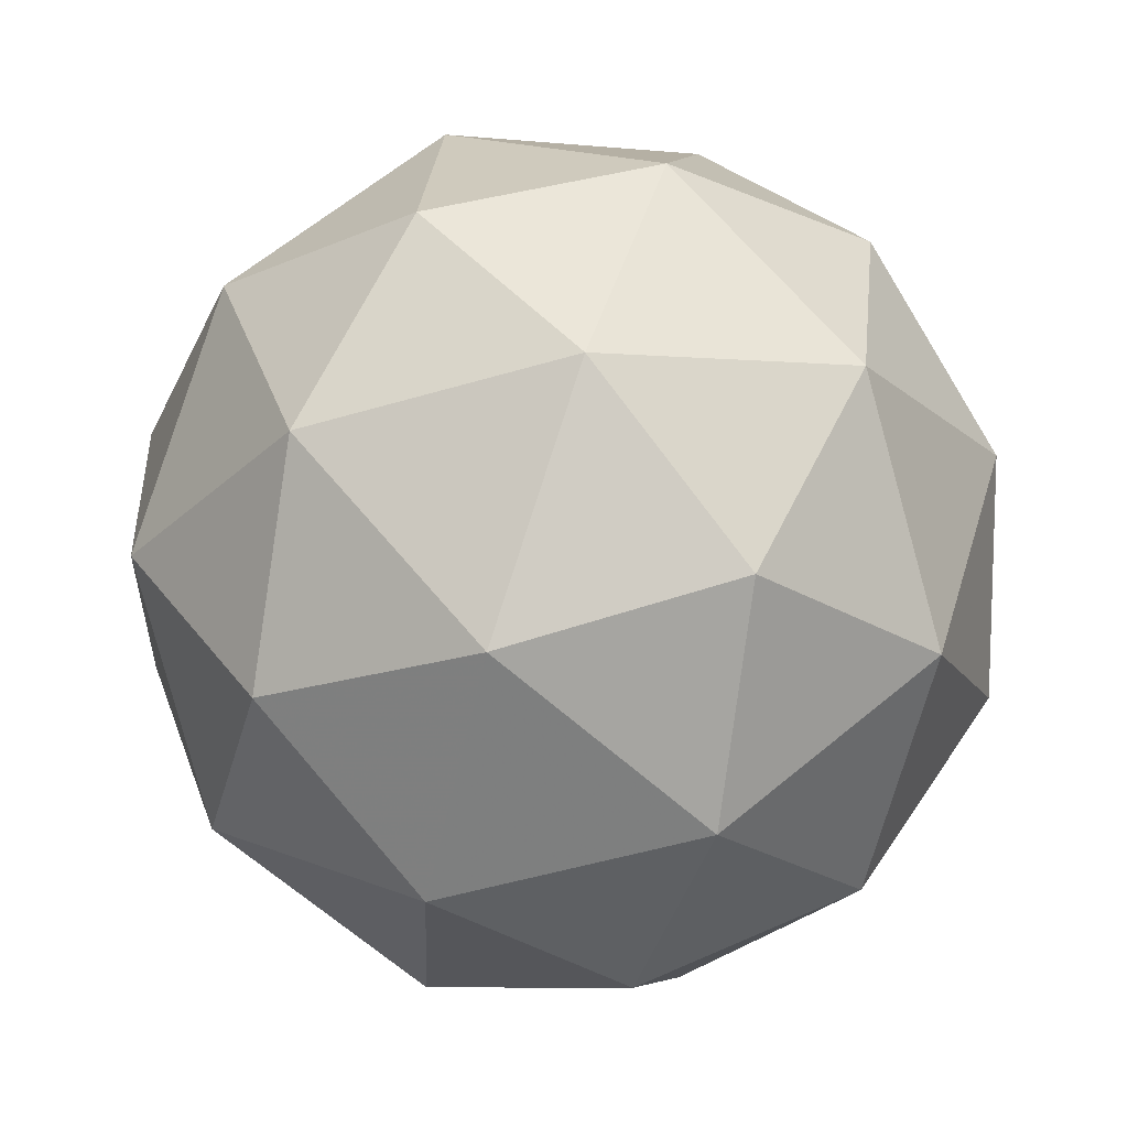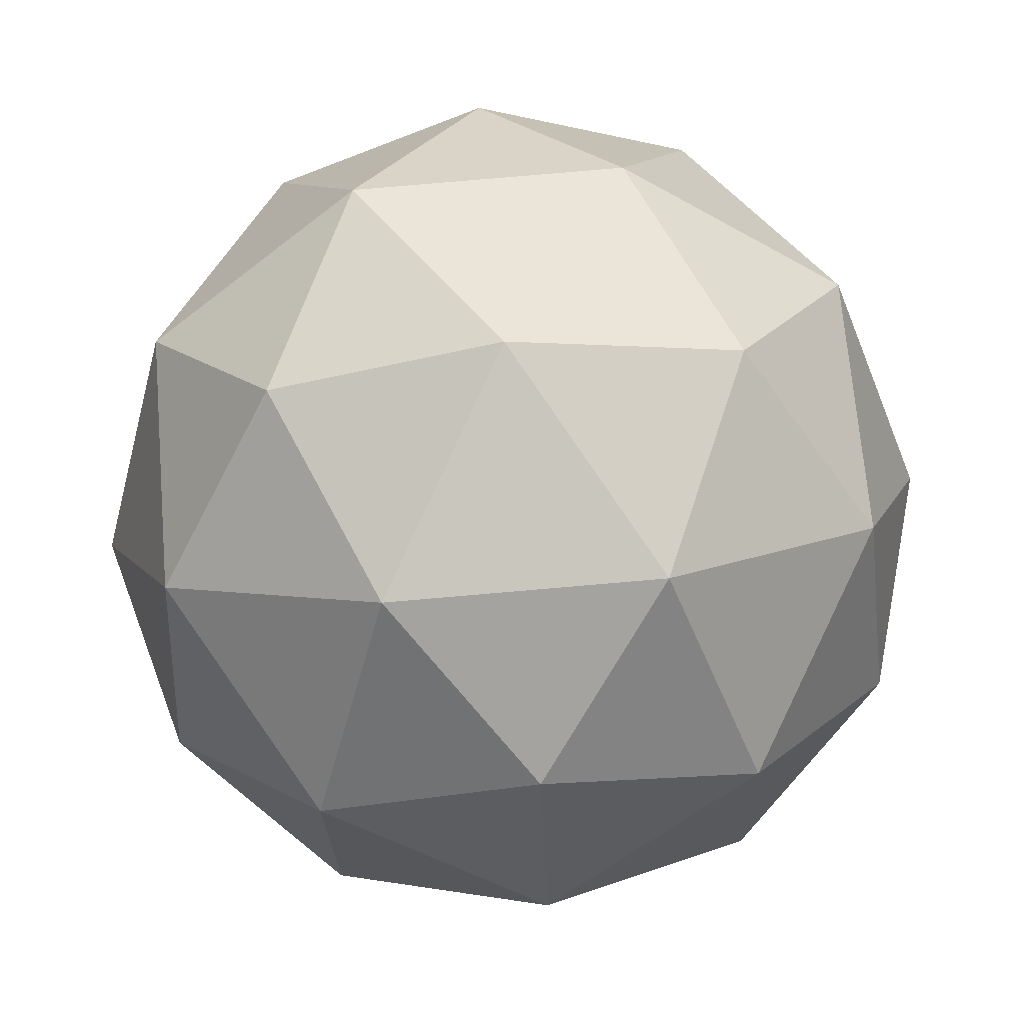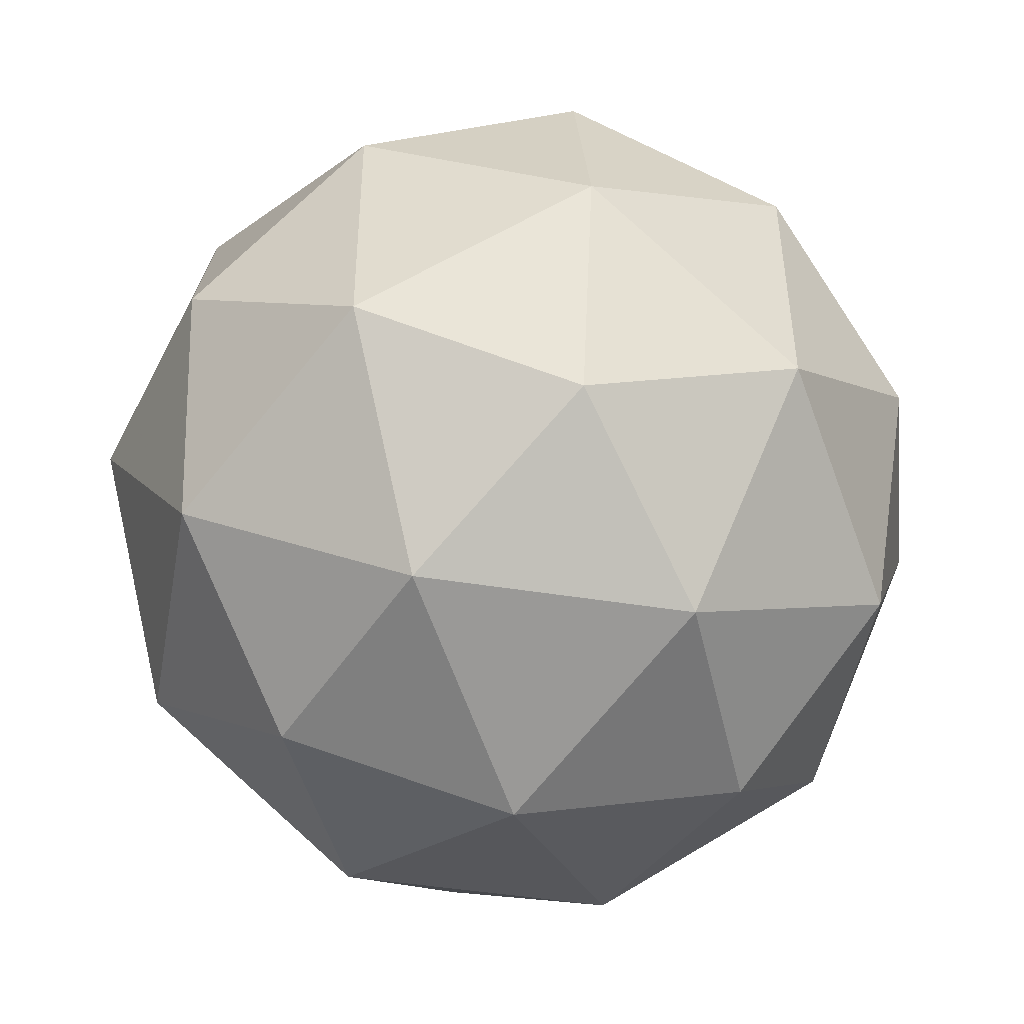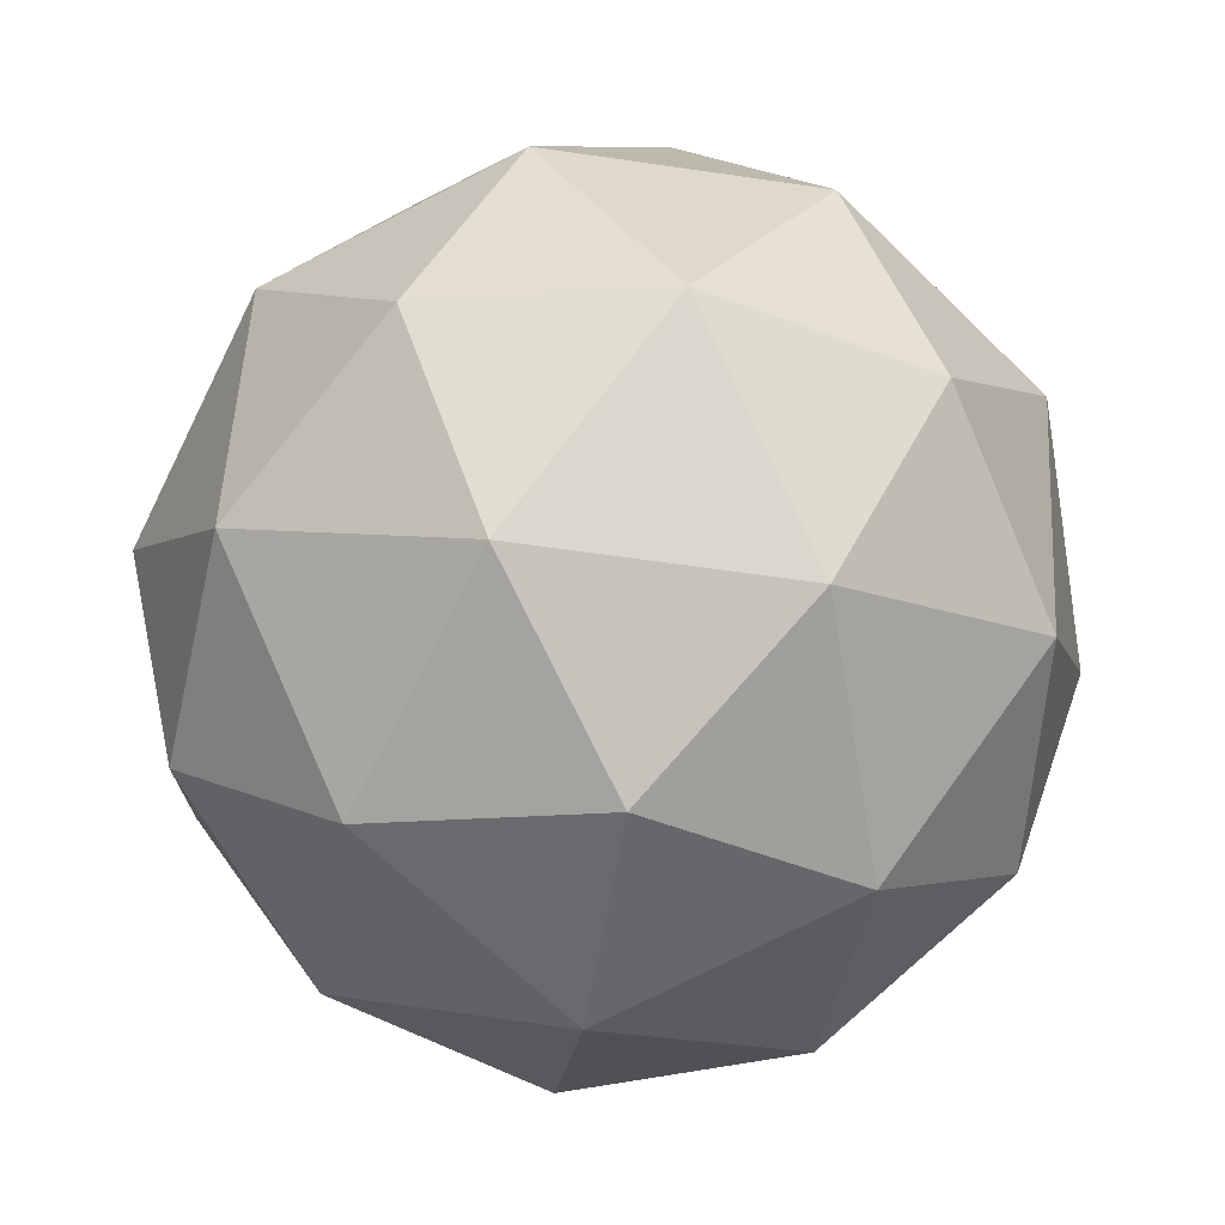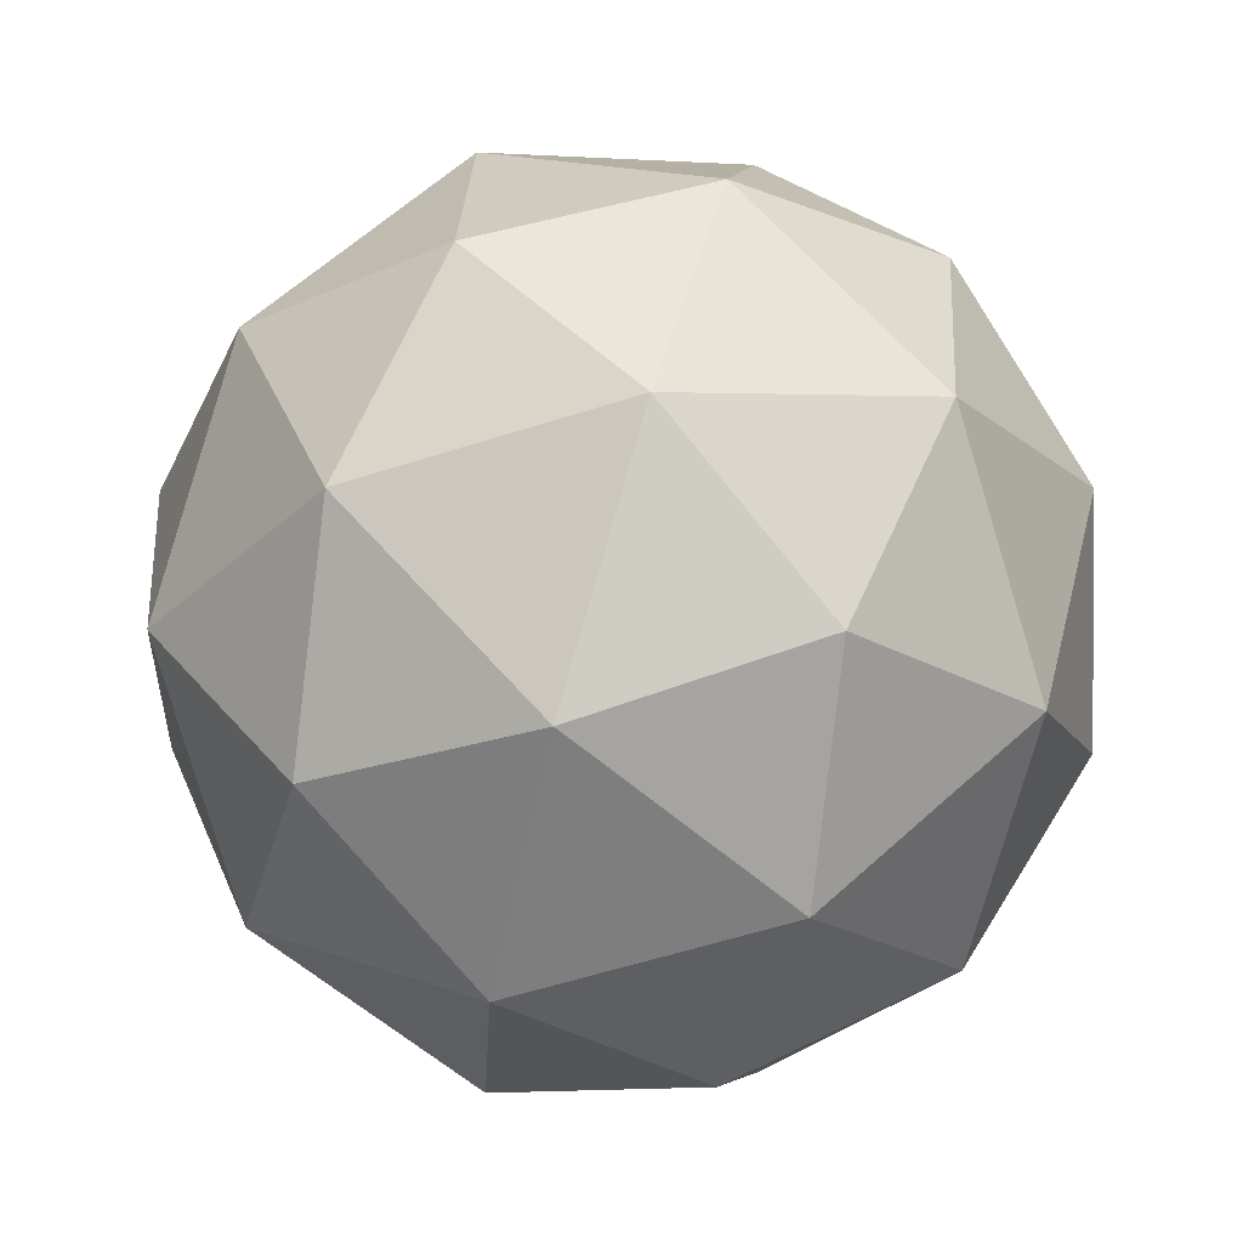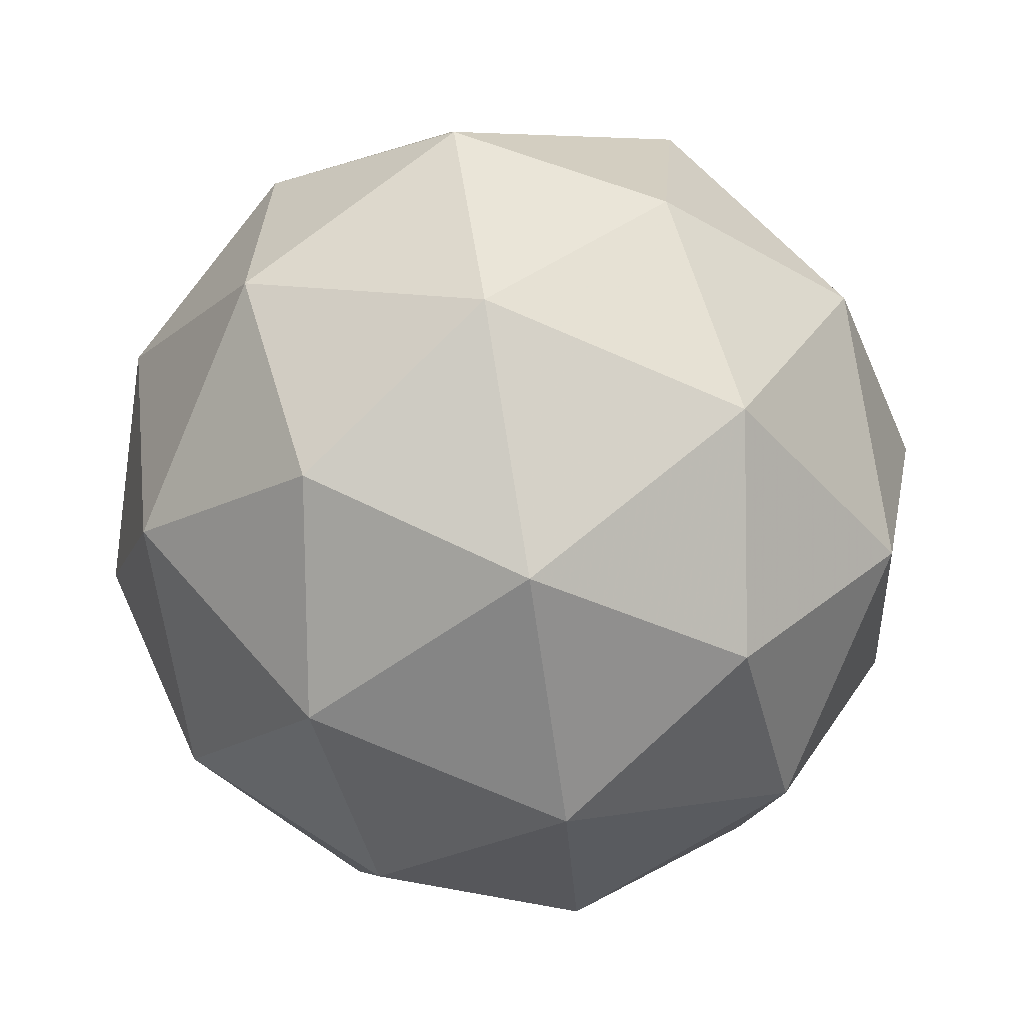
<metadata>
{"format":"obj","ext":"obj","renderer":"f3d","projection":"perspective","resolution":1024,"background":"white","views":[{"elev":51.4,"azim":-41.6,"up":"+Y"},{"elev":56.4,"azim":2.8,"up":"+Z"},{"elev":-35.7,"azim":177.2,"up":"+Z"},{"elev":28.9,"azim":127.0,"up":"+Z"},{"elev":-41.3,"azim":-130.5,"up":"+Y"},{"elev":38.7,"azim":114.9,"up":"+Y"}]}
</metadata>
<code>
v 33.64 4.631 -11.52
v 33.67 4.608 -11.59
v 33.65 4.55 -11.53
v 33.67 4.58 -11.46
v 33.71 4.656 -11.47
v 33.71 4.674 -11.55
v 33.72 4.542 -11.58
v 33.72 4.524 -11.5
v 33.76 4.59 -11.45
v 33.78 4.649 -11.51
v 33.76 4.619 -11.59
v 33.79 4.567 -11.53
v 33.64 4.589 -11.52
v 33.65 4.624 -11.56
v 33.65 4.576 -11.57
v 33.69 4.649 -11.58
v 33.67 4.662 -11.53
v 33.65 4.607 -11.48
v 33.65 4.559 -11.49
v 33.67 4.652 -11.49
v 33.69 4.621 -11.45
v 33.7 4.677 -11.51
v 33.72 4.616 -11.6
v 33.73 4.655 -11.58
v 33.68 4.537 -11.56
v 33.7 4.571 -11.59
v 33.7 4.544 -11.47
v 33.68 4.526 -11.51
v 33.73 4.628 -11.45
v 33.71 4.582 -11.44
v 33.75 4.672 -11.53
v 33.75 4.662 -11.48
v 33.75 4.577 -11.59
v 33.73 4.522 -11.54
v 33.74 4.55 -11.47
v 33.78 4.623 -11.48
v 33.78 4.64 -11.55
v 33.76 4.547 -11.56
v 33.78 4.592 -11.56
v 33.76 4.536 -11.51
v 33.78 4.575 -11.49
v 33.79 4.609 -11.52
f 1 14 13
f 2 14 16
f 1 13 18
f 1 18 20
f 1 20 17
f 2 16 23
f 3 15 25
f 4 19 27
f 5 21 29
f 6 22 31
f 2 23 26
f 3 25 28
f 4 27 30
f 5 29 32
f 6 31 24
f 7 33 38
f 8 34 40
f 9 35 41
f 10 36 42
f 11 37 39
f 39 42 12
f 39 37 42
f 37 10 42
f 42 41 12
f 42 36 41
f 36 9 41
f 41 40 12
f 41 35 40
f 35 8 40
f 40 38 12
f 40 34 38
f 34 7 38
f 38 39 12
f 38 33 39
f 33 11 39
f 24 37 11
f 24 31 37
f 31 10 37
f 32 36 10
f 32 29 36
f 29 9 36
f 30 35 9
f 30 27 35
f 27 8 35
f 28 34 8
f 28 25 34
f 25 7 34
f 26 33 7
f 26 23 33
f 23 11 33
f 31 32 10
f 31 22 32
f 22 5 32
f 29 30 9
f 29 21 30
f 21 4 30
f 27 28 8
f 27 19 28
f 19 3 28
f 25 26 7
f 25 15 26
f 15 2 26
f 23 24 11
f 23 16 24
f 16 6 24
f 17 22 6
f 17 20 22
f 20 5 22
f 20 21 5
f 20 18 21
f 18 4 21
f 18 19 4
f 18 13 19
f 13 3 19
f 16 17 6
f 16 14 17
f 14 1 17
f 13 15 3
f 13 14 15
f 14 2 15

</code>
